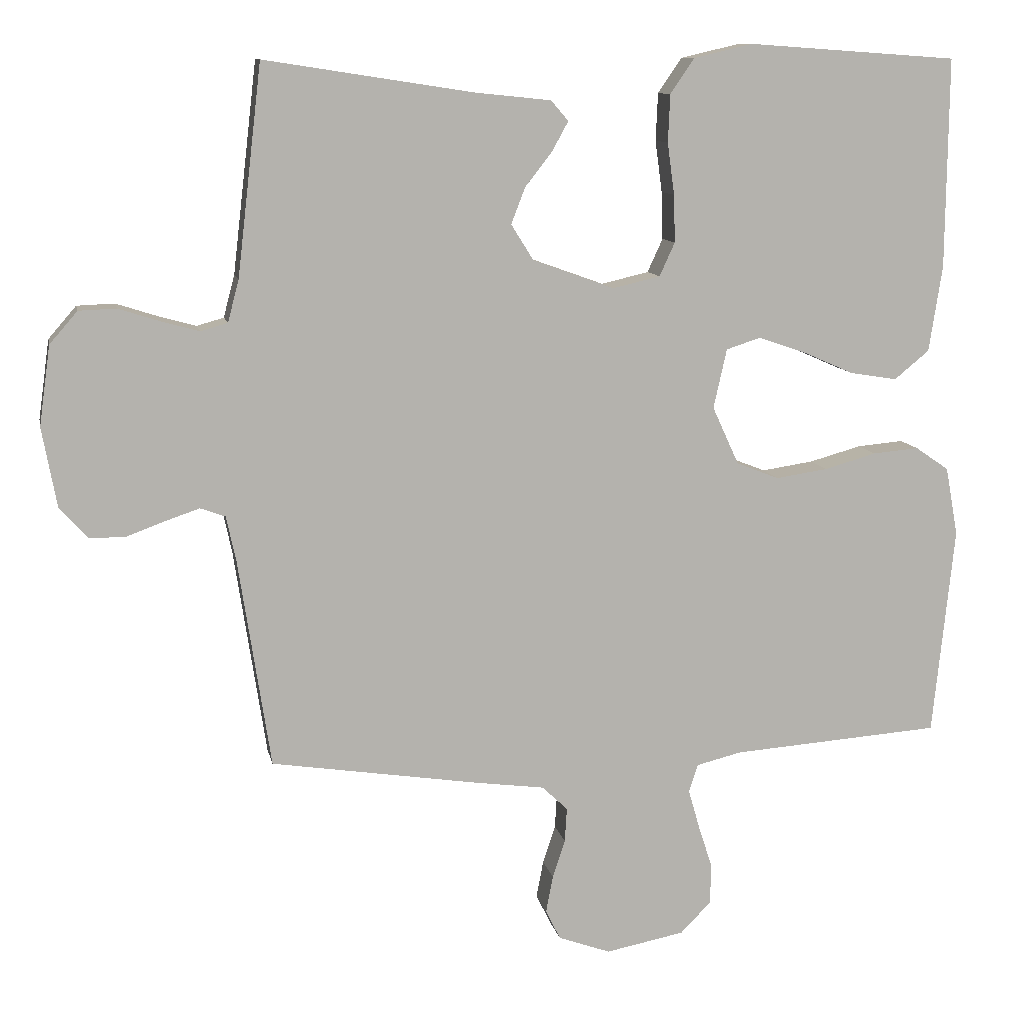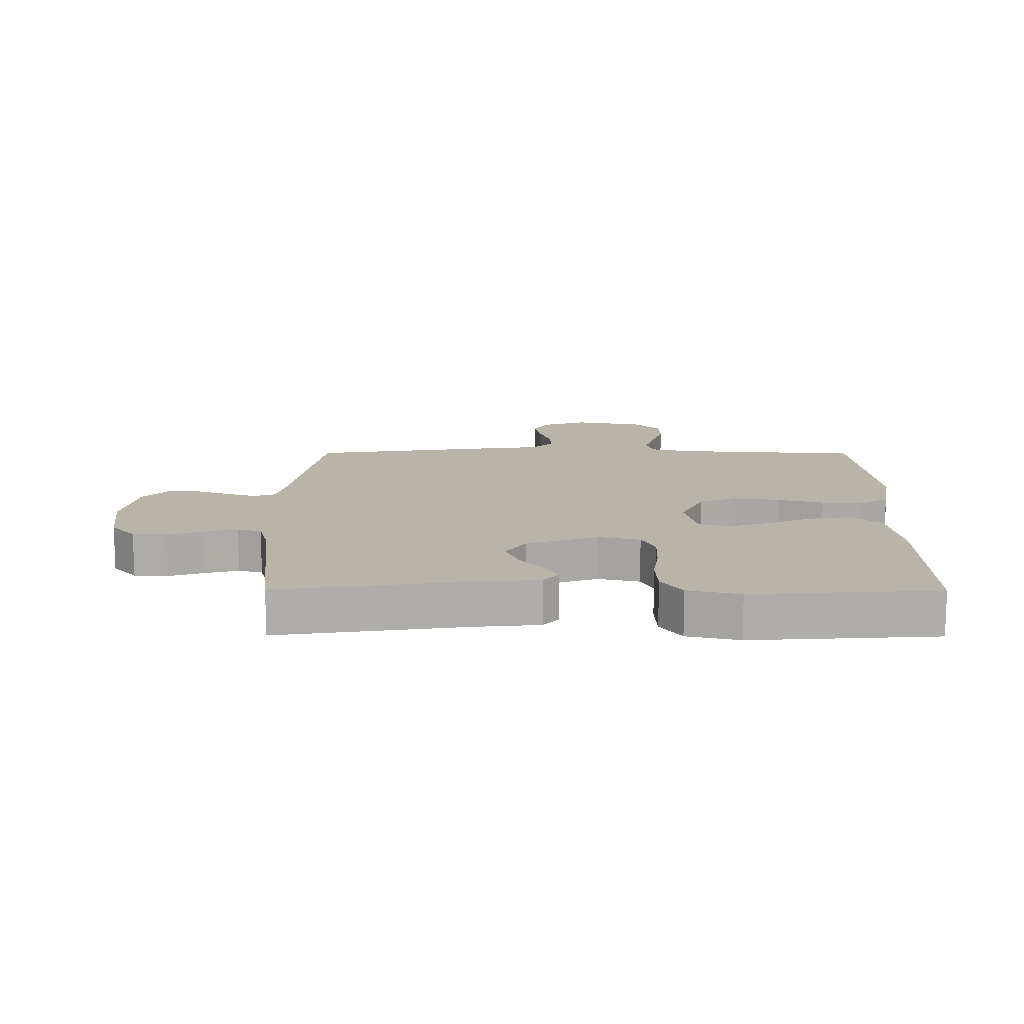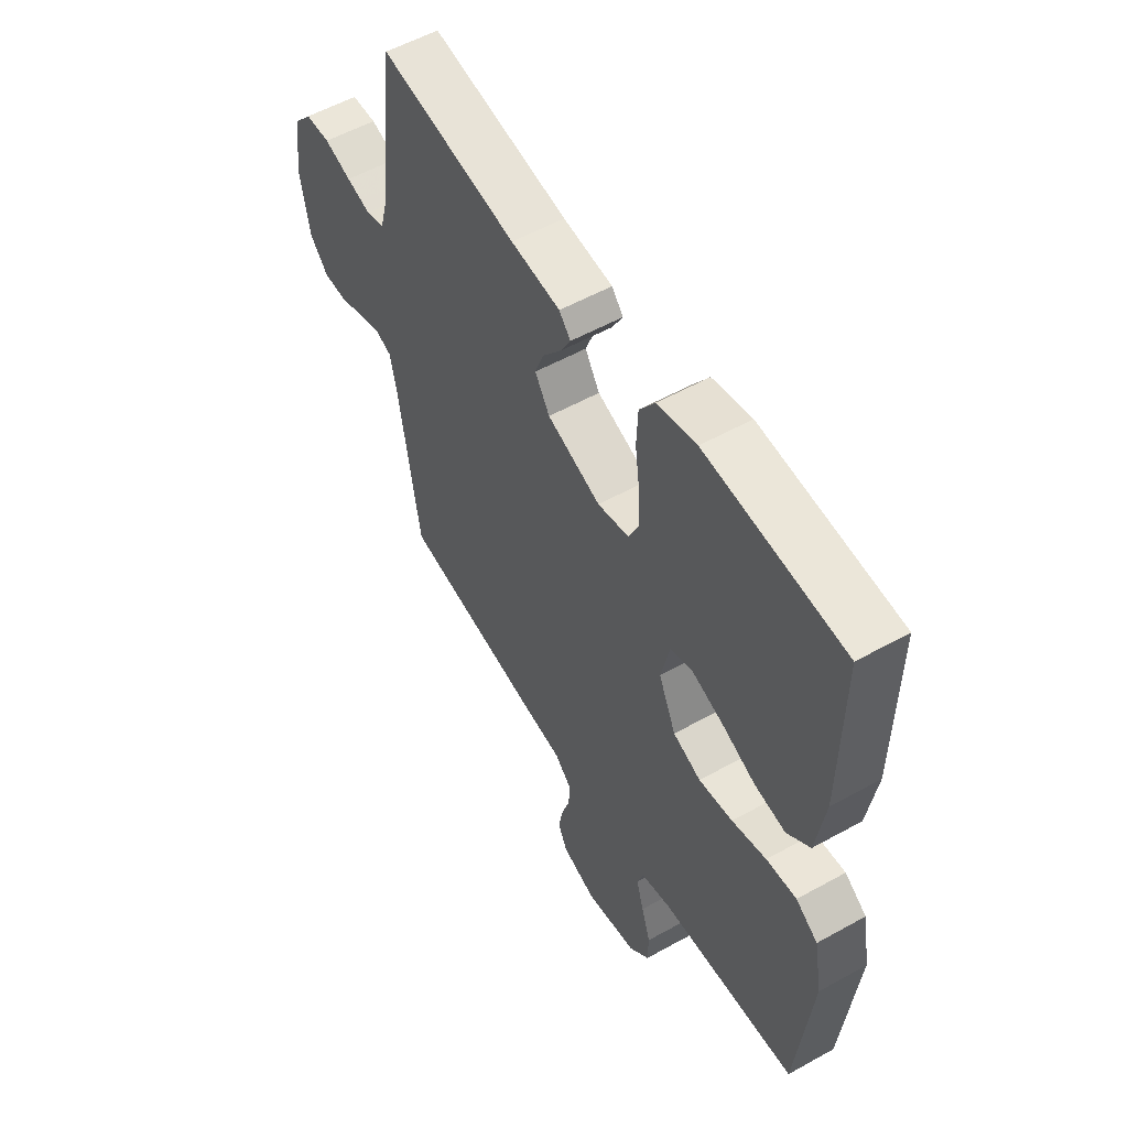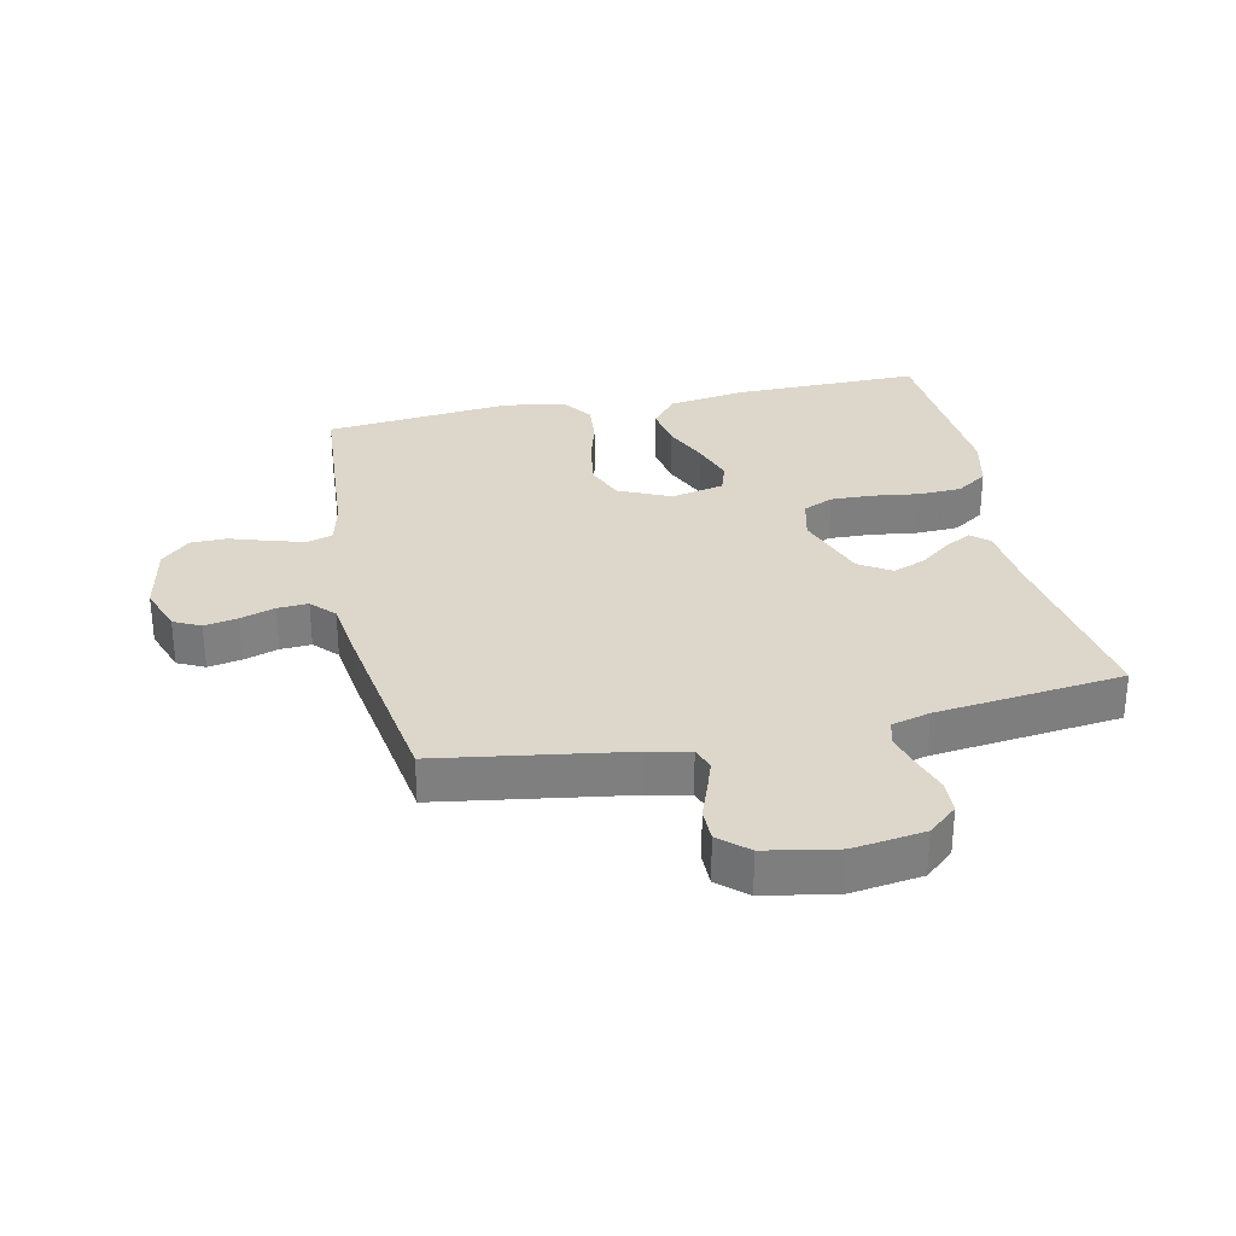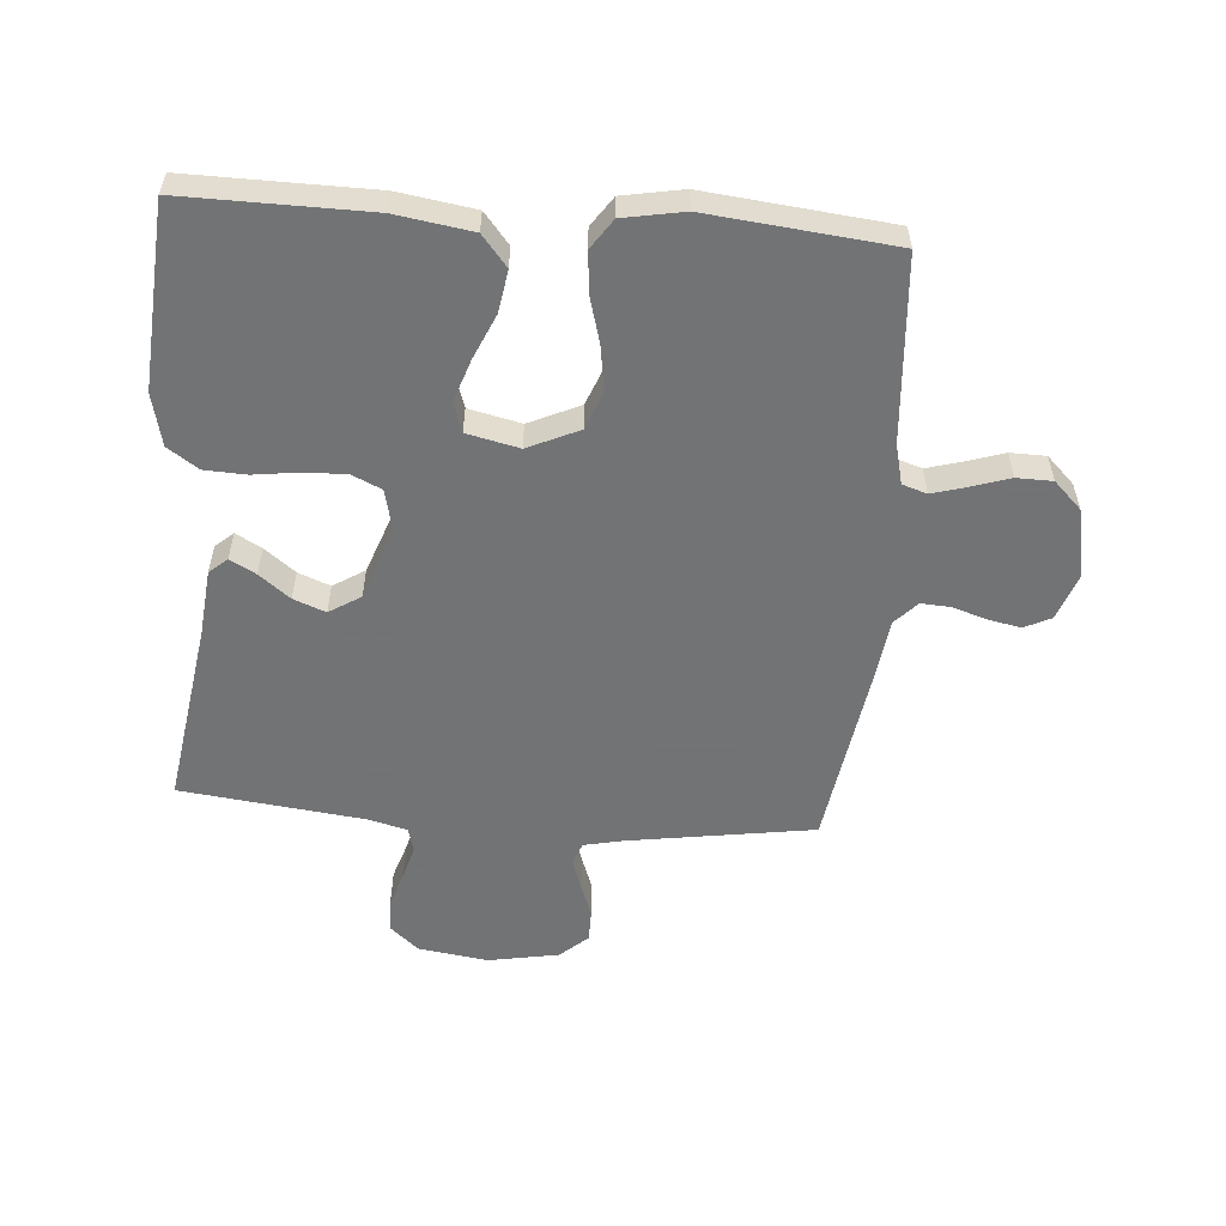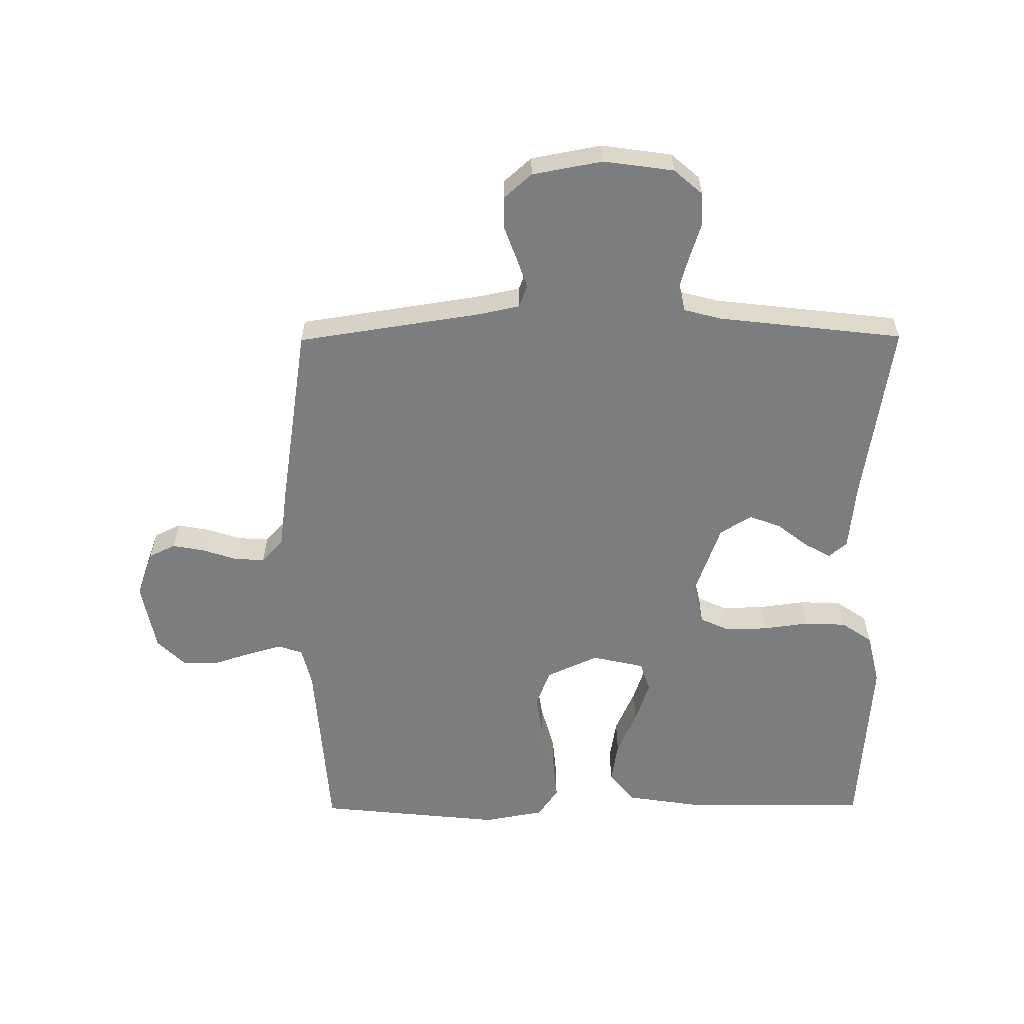
<metadata>
{"format":"obj","ext":"obj","renderer":"f3d","projection":"perspective","resolution":1024,"background":"white","views":[{"elev":10.5,"azim":-11.2,"up":"+Z"},{"elev":13.2,"azim":0.3,"up":"+Y"},{"elev":55.3,"azim":59.6,"up":"+Z"},{"elev":30.6,"azim":-102.0,"up":"+Y"},{"elev":-55.7,"azim":85.5,"up":"+Y"},{"elev":-59.0,"azim":-89.6,"up":"+Y"}]}
</metadata>
<code>
v 0.5 0.07 -0.5
v 0.2 0.07 -0.522
v 0.135 0.07 -0.538
v 0.122 0.07 -0.578
v 0.138 0.07 -0.634
v 0.158 0.07 -0.696
v 0.157 0.07 -0.754
v 0.113 0.07 -0.799
v 0 0.07 -0.821
v -0.075 0.07 -0.794
v -0.096 0.07 -0.751
v -0.086 0.07 -0.698
v -0.068 0.07 -0.643
v -0.065 0.07 -0.594
v -0.102 0.07 -0.559
v -0.2 0.07 -0.546
v -0.5 0.07 -0.5
v -0.546 0.07 -0.2
v -0.56 0.07 -0.135
v -0.596 0.07 -0.122
v -0.646 0.07 -0.139
v -0.7 0.07 -0.159
v -0.752 0.07 -0.159
v -0.792 0.07 -0.114
v -0.813 0.07 0
v -0.797 0.07 0.114
v -0.757 0.07 0.16
v -0.703 0.07 0.162
v -0.644 0.07 0.143
v -0.59 0.07 0.128
v -0.551 0.07 0.139
v -0.535 0.07 0.2
v -0.5 0.07 0.5
v -0.2 0.07 0.454
v -0.092 0.07 0.443
v -0.067 0.07 0.414
v -0.09 0.07 0.372
v -0.129 0.07 0.322
v -0.149 0.07 0.27
v -0.117 0.07 0.219
v 0 0.07 0.177
v 0.068 0.07 0.193
v 0.09 0.07 0.241
v 0.088 0.07 0.309
v 0.078 0.07 0.383
v 0.081 0.07 0.451
v 0.115 0.07 0.501
v 0.2 0.07 0.521
v 0.5 0.07 0.5
v 0.497 0.07 0.2
v 0.478 0.07 0.076
v 0.428 0.07 0.035
v 0.36 0.07 0.046
v 0.287 0.07 0.078
v 0.219 0.07 0.101
v 0.17 0.07 0.085
v 0.151 0.07 0
v 0.189 0.07 -0.083
v 0.25 0.07 -0.107
v 0.324 0.07 -0.096
v 0.399 0.07 -0.075
v 0.465 0.07 -0.069
v 0.513 0.07 -0.102
v 0.531 0.07 -0.2
v 0.5 0 -0.5
v 0.2 0 -0.522
v 0.135 0 -0.538
v 0.122 0 -0.578
v 0.138 0 -0.634
v 0.158 0 -0.696
v 0.157 0 -0.754
v 0.113 0 -0.799
v 0 0 -0.821
v -0.075 0 -0.794
v -0.096 0 -0.751
v -0.086 0 -0.698
v -0.068 0 -0.643
v -0.065 0 -0.594
v -0.102 0 -0.559
v -0.2 0 -0.546
v -0.5 0 -0.5
v -0.546 0 -0.2
v -0.56 0 -0.135
v -0.596 0 -0.122
v -0.646 0 -0.139
v -0.7 0 -0.159
v -0.752 0 -0.159
v -0.792 0 -0.114
v -0.813 0 0
v -0.797 0 0.114
v -0.757 0 0.16
v -0.703 0 0.162
v -0.644 0 0.143
v -0.59 0 0.128
v -0.551 0 0.139
v -0.535 0 0.2
v -0.5 0 0.5
v -0.2 0 0.454
v -0.092 0 0.443
v -0.067 0 0.414
v -0.09 0 0.372
v -0.129 0 0.322
v -0.149 0 0.27
v -0.117 0 0.219
v 0 0 0.177
v 0.068 0 0.193
v 0.09 0 0.241
v 0.088 0 0.309
v 0.078 0 0.383
v 0.081 0 0.451
v 0.115 0 0.501
v 0.2 0 0.521
v 0.5 0 0.5
v 0.497 0 0.2
v 0.478 0 0.076
v 0.428 0 0.035
v 0.36 0 0.046
v 0.287 0 0.078
v 0.219 0 0.101
v 0.17 0 0.085
v 0.151 0 0
v 0.189 0 -0.083
v 0.25 0 -0.107
v 0.324 0 -0.096
v 0.399 0 -0.075
v 0.465 0 -0.069
v 0.513 0 -0.102
v 0.531 0 -0.2
f 63 64 1 2
f 60 61 62 63
f 59 60 63 2
f 58 59 2 3
f 57 58 3 4
f 51 52 53 54
f 51 54 55
f 50 51 55
f 49 50 55 56
f 47 48 49 56
f 44 45 46 47
f 43 44 47 56
f 35 36 37 38
f 34 35 38 39
f 32 33 34 39
f 31 32 39 40
f 26 27 28 29
f 26 29 30
f 25 26 30
f 21 22 23 24
f 20 21 24 25
f 19 20 25 30
f 15 16 17 18
f 15 18 19 30
f 10 11 12 13
f 10 13 14
f 9 10 14
f 8 9 14
f 5 6 7 8
f 4 5 8 14
f 57 4 14 15
f 42 43 56 57
f 41 42 57 15
f 31 40 41
f 15 30 31 41
f 66 65 128 127
f 127 126 125 124
f 66 127 124 123
f 67 66 123 122
f 68 67 122 121
f 118 117 116 115
f 119 118 115
f 119 115 114
f 120 119 114 113
f 120 113 112 111
f 111 110 109 108
f 120 111 108 107
f 102 101 100 99
f 103 102 99 98
f 103 98 97 96
f 104 103 96 95
f 93 92 91 90
f 94 93 90
f 94 90 89
f 88 87 86 85
f 89 88 85 84
f 94 89 84 83
f 82 81 80 79
f 94 83 82 79
f 77 76 75 74
f 78 77 74
f 78 74 73
f 78 73 72
f 72 71 70 69
f 78 72 69 68
f 79 78 68 121
f 121 120 107 106
f 79 121 106 105
f 105 104 95
f 105 95 94 79
f 1 65 66 2
f 2 66 67 3
f 3 67 68 4
f 4 68 69 5
f 5 69 70 6
f 6 70 71 7
f 7 71 72 8
f 8 72 73 9
f 9 73 74 10
f 10 74 75 11
f 11 75 76 12
f 12 76 77 13
f 13 77 78 14
f 14 78 79 15
f 15 79 80 16
f 16 80 81 17
f 17 81 82 18
f 18 82 83 19
f 19 83 84 20
f 20 84 85 21
f 21 85 86 22
f 22 86 87 23
f 23 87 88 24
f 24 88 89 25
f 25 89 90 26
f 26 90 91 27
f 27 91 92 28
f 28 92 93 29
f 29 93 94 30
f 30 94 95 31
f 31 95 96 32
f 32 96 97 33
f 33 97 98 34
f 34 98 99 35
f 35 99 100 36
f 36 100 101 37
f 37 101 102 38
f 38 102 103 39
f 39 103 104 40
f 40 104 105 41
f 41 105 106 42
f 42 106 107 43
f 43 107 108 44
f 44 108 109 45
f 45 109 110 46
f 46 110 111 47
f 47 111 112 48
f 48 112 113 49
f 49 113 114 50
f 50 114 115 51
f 51 115 116 52
f 52 116 117 53
f 53 117 118 54
f 54 118 119 55
f 55 119 120 56
f 56 120 121 57
f 57 121 122 58
f 58 122 123 59
f 59 123 124 60
f 60 124 125 61
f 61 125 126 62
f 62 126 127 63
f 63 127 128 64
f 64 128 65 1

</code>
